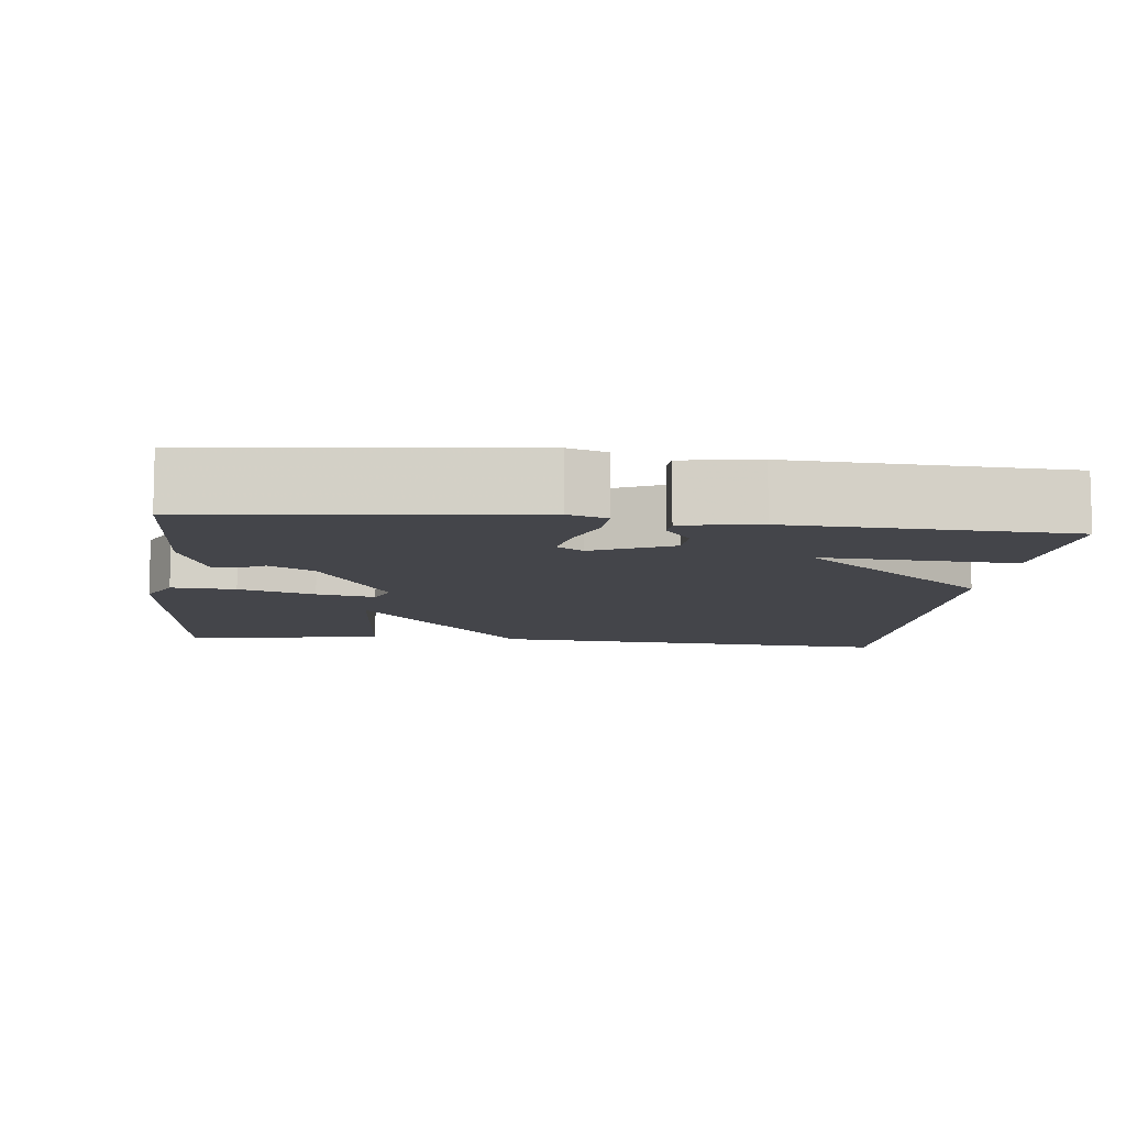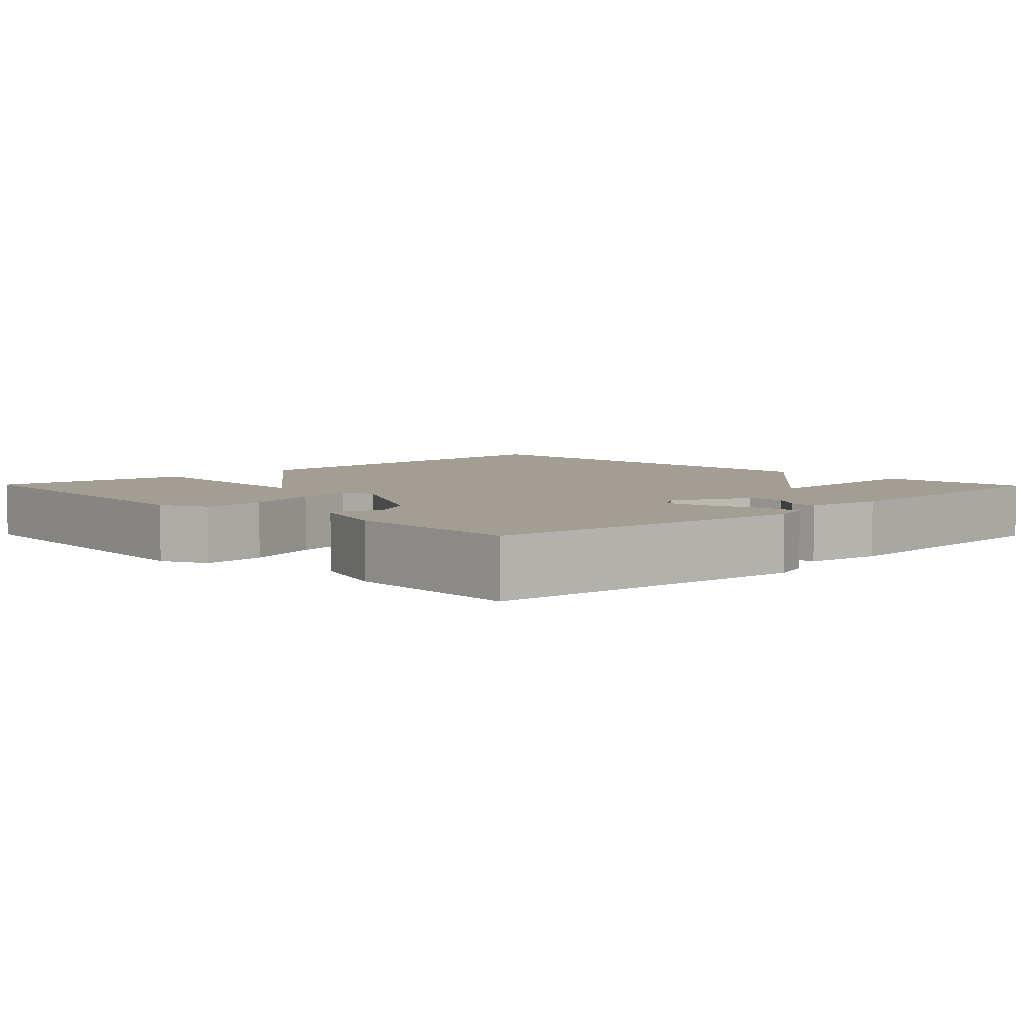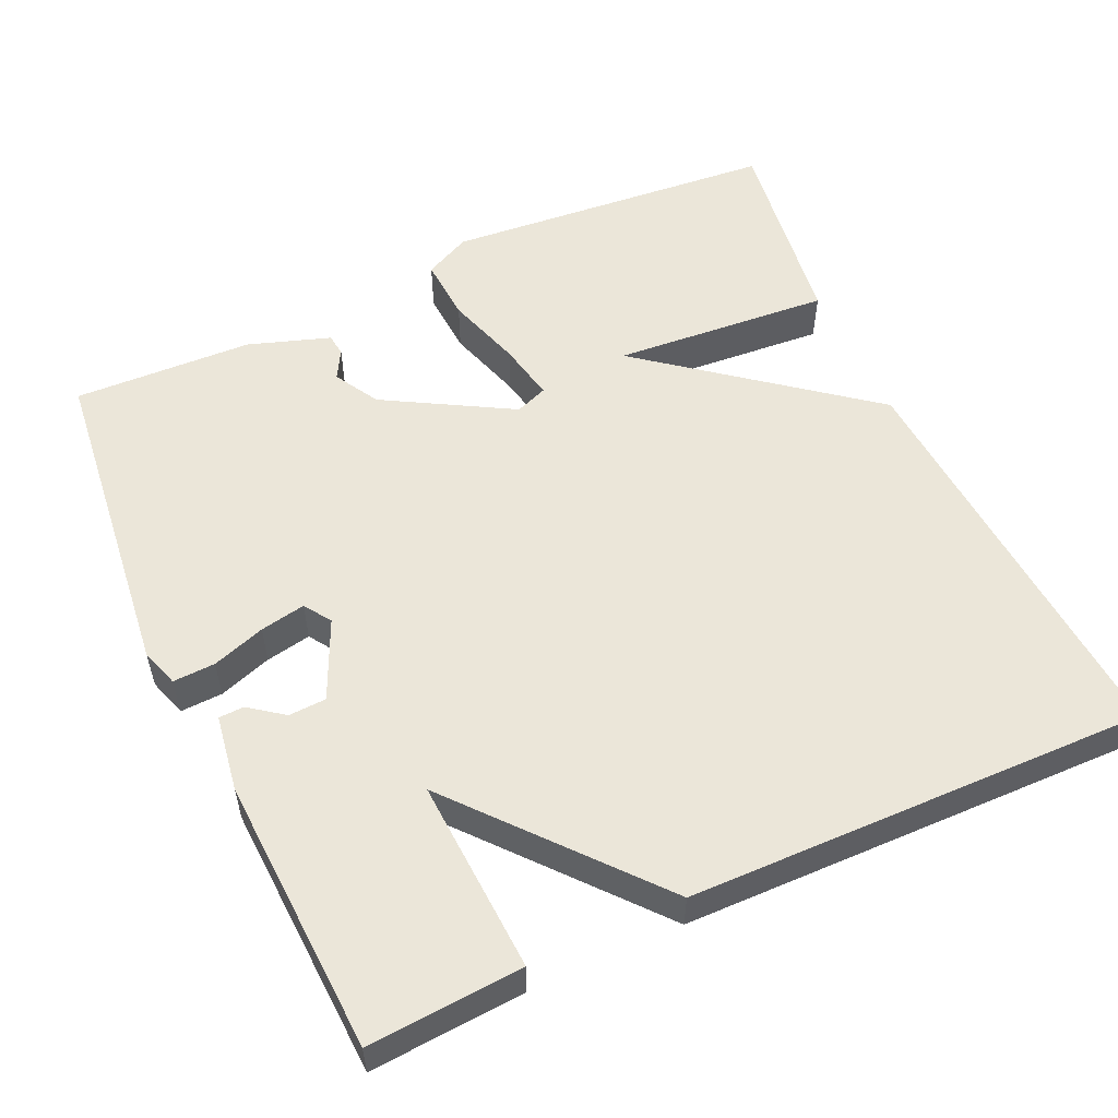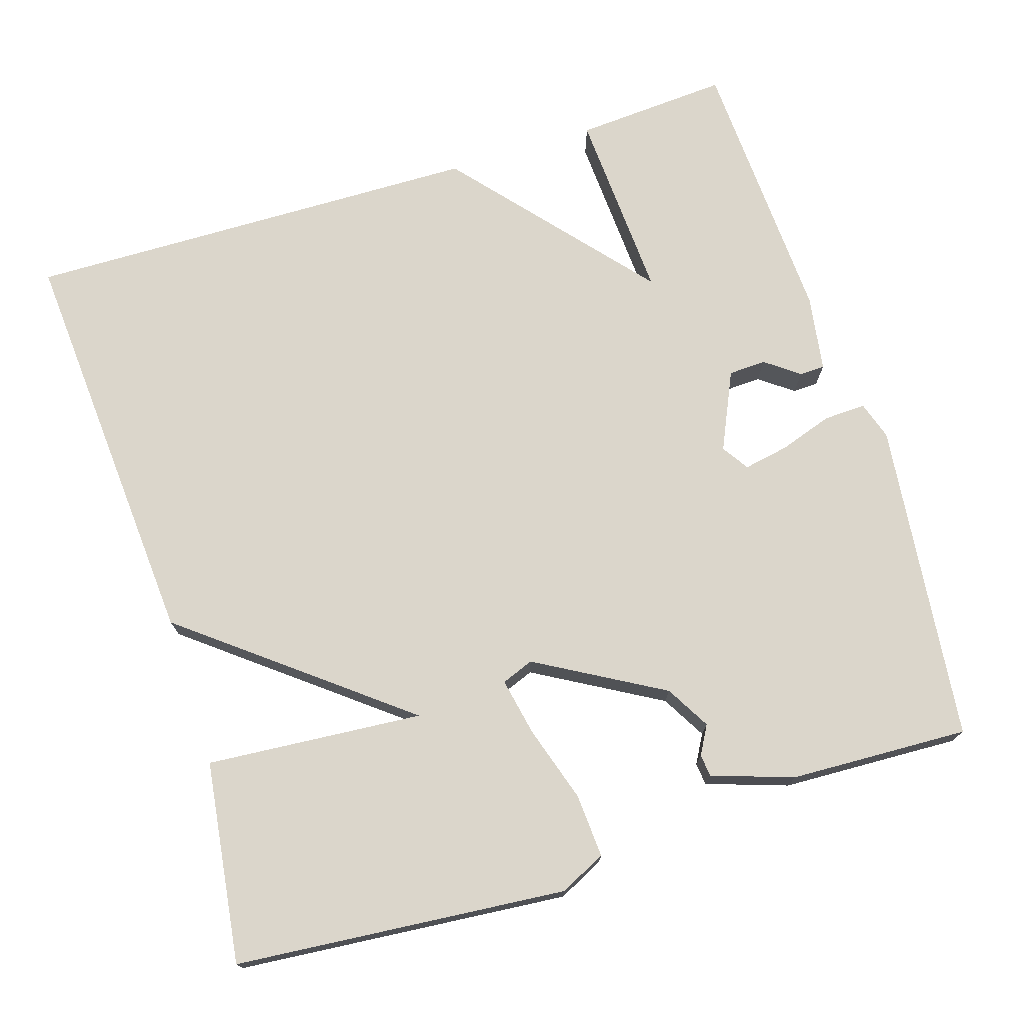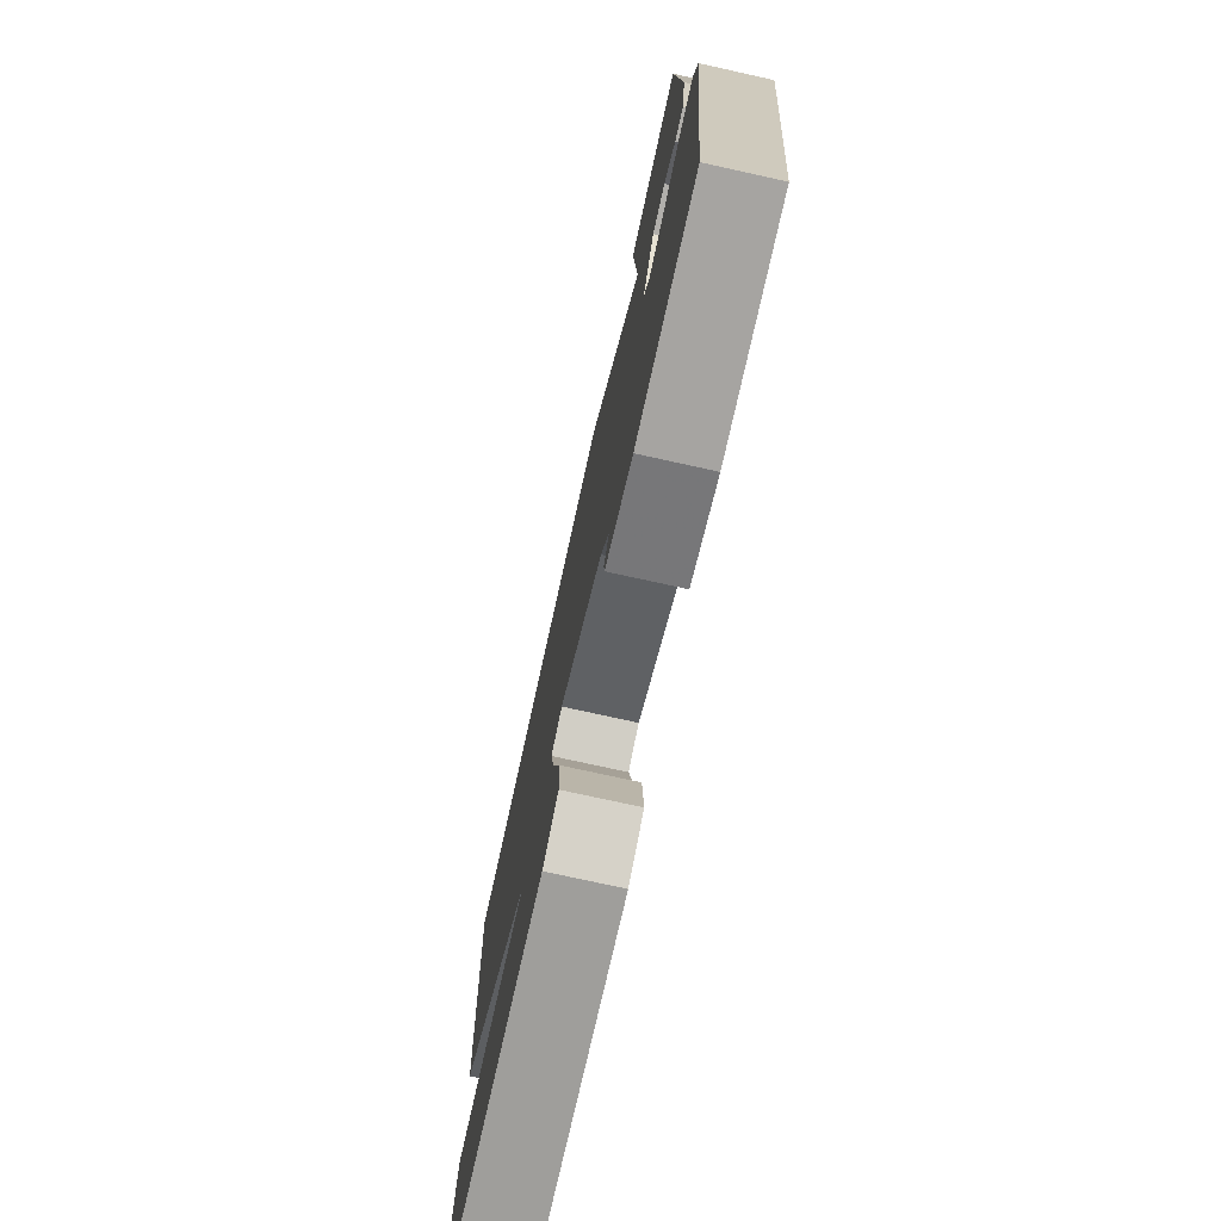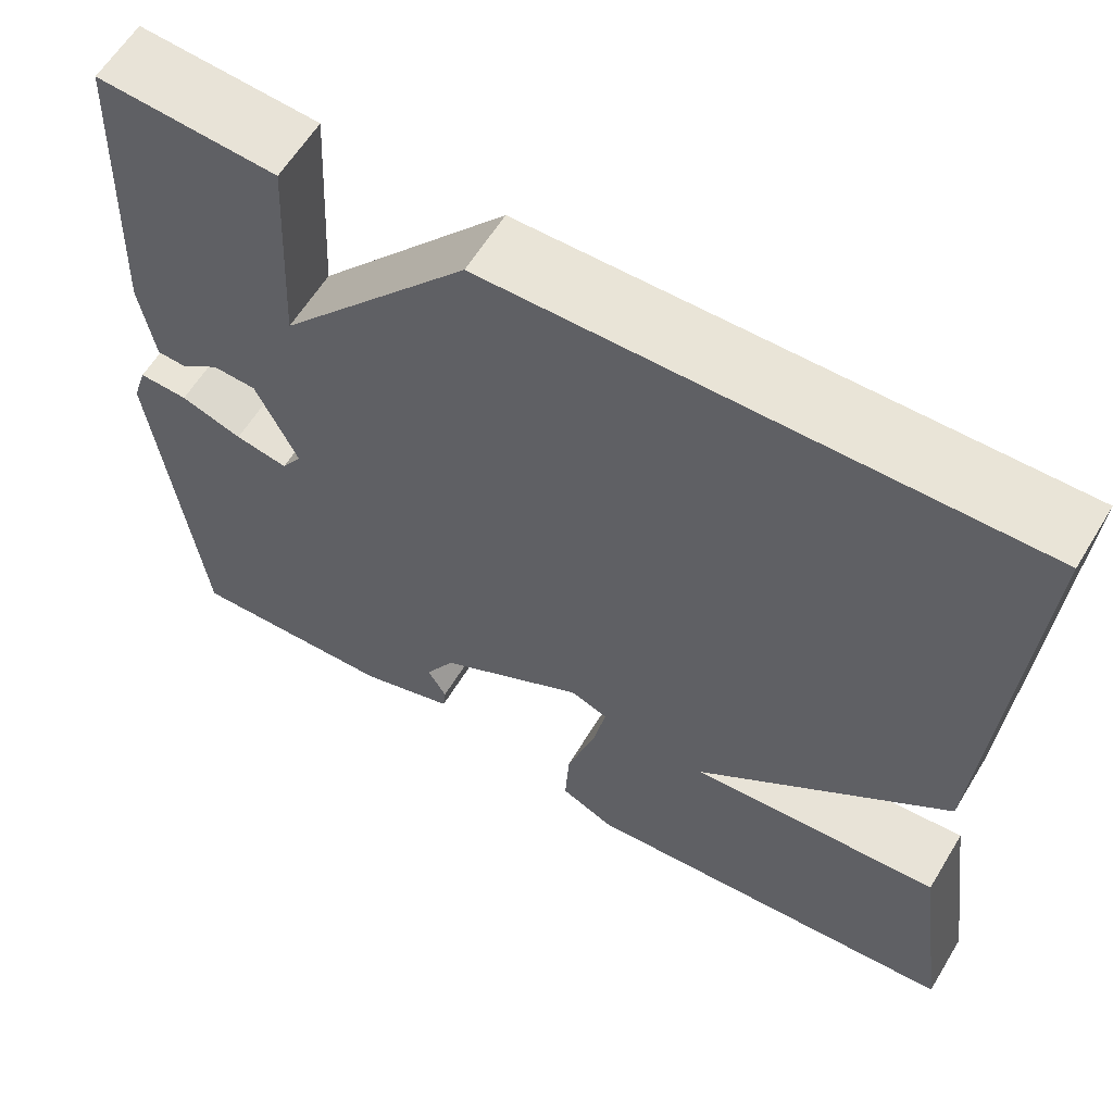
<metadata>
{"format":"obj","ext":"obj","renderer":"f3d","projection":"perspective","resolution":1024,"background":"white","views":[{"elev":-9.2,"azim":-96.7,"up":"+Y"},{"elev":5.1,"azim":-134.2,"up":"+Y"},{"elev":55.3,"azim":-24.8,"up":"+Y"},{"elev":73.6,"azim":162.4,"up":"+Y"},{"elev":-76.0,"azim":-102.4,"up":"+Z"},{"elev":60.8,"azim":31.2,"up":"+Z"}]}
</metadata>
<code>
v 0.5 0.07 0.5
v 0.464 0.07 -0.038
v 0.182 0.07 -0.261
v 0.464 0.07 -0.238
v 0.5 0.07 -0.5
v 0.069 0.07 -0.539
v 0.009 0.07 -0.51
v 0.014 0.07 -0.427
v 0.045 0.07 -0.328
v 0.06 0.07 -0.252
v 0.018 0.07 -0.236
v -0.146 0.07 -0.33
v -0.179 0.07 -0.388
v -0.158 0.07 -0.425
v -0.161 0.07 -0.454
v -0.267 0.07 -0.49
v -0.5 0.07 -0.5
v -0.549 0.07 -0.08
v -0.533 0.07 -0.03
v -0.478 0.07 -0.032
v -0.409 0.07 -0.055
v -0.35 0.07 -0.066
v -0.327 0.07 -0.031
v -0.374 0.07 0.071
v -0.423 0.07 0.073
v -0.467 0.07 0.04
v -0.5 0.07 0.041
v -0.516 0.07 0.141
v -0.5 0.07 0.5
v -0.299 0.07 0.487
v -0.312 0.07 0.235
v -0.099 0.07 0.487
v 0.5 0 0.5
v 0.464 0 -0.038
v 0.182 0 -0.261
v 0.464 0 -0.238
v 0.5 0 -0.5
v 0.069 0 -0.539
v 0.009 0 -0.51
v 0.014 0 -0.427
v 0.045 0 -0.328
v 0.06 0 -0.252
v 0.018 0 -0.236
v -0.146 0 -0.33
v -0.179 0 -0.388
v -0.158 0 -0.425
v -0.161 0 -0.454
v -0.267 0 -0.49
v -0.5 0 -0.5
v -0.549 0 -0.08
v -0.533 0 -0.03
v -0.478 0 -0.032
v -0.409 0 -0.055
v -0.35 0 -0.066
v -0.327 0 -0.031
v -0.374 0 0.071
v -0.423 0 0.073
v -0.467 0 0.04
v -0.5 0 0.041
v -0.516 0 0.141
v -0.5 0 0.5
v -0.299 0 0.487
v -0.312 0 0.235
v -0.099 0 0.487
f 1 2 3
f 32 1 3
f 31 32 3
f 29 30 31
f 28 29 31
f 27 28 31
f 26 27 31
f 25 26 31
f 24 25 31
f 23 24 31 3
f 22 23 3
f 21 22 3
f 19 20 21
f 18 19 21
f 17 18 21
f 16 17 21
f 15 16 21
f 14 15 21
f 13 14 21
f 12 13 21
f 11 12 21
f 10 11 21 3
f 9 10 3
f 7 8 9
f 6 7 9
f 5 6 9
f 4 5 9
f 3 4 9
f 35 34 33
f 35 33 64
f 35 64 63
f 63 62 61
f 63 61 60
f 63 60 59
f 63 59 58
f 63 58 57
f 63 57 56
f 35 63 56 55
f 35 55 54
f 35 54 53
f 53 52 51
f 53 51 50
f 53 50 49
f 53 49 48
f 53 48 47
f 53 47 46
f 53 46 45
f 53 45 44
f 53 44 43
f 35 53 43 42
f 35 42 41
f 41 40 39
f 41 39 38
f 41 38 37
f 41 37 36
f 41 36 35
f 1 33 34 2
f 2 34 35 3
f 3 35 36 4
f 4 36 37 5
f 5 37 38 6
f 6 38 39 7
f 7 39 40 8
f 8 40 41 9
f 9 41 42 10
f 10 42 43 11
f 11 43 44 12
f 12 44 45 13
f 13 45 46 14
f 14 46 47 15
f 15 47 48 16
f 16 48 49 17
f 17 49 50 18
f 18 50 51 19
f 19 51 52 20
f 20 52 53 21
f 21 53 54 22
f 22 54 55 23
f 23 55 56 24
f 24 56 57 25
f 25 57 58 26
f 26 58 59 27
f 27 59 60 28
f 28 60 61 29
f 29 61 62 30
f 30 62 63 31
f 31 63 64 32
f 32 64 33 1

</code>
